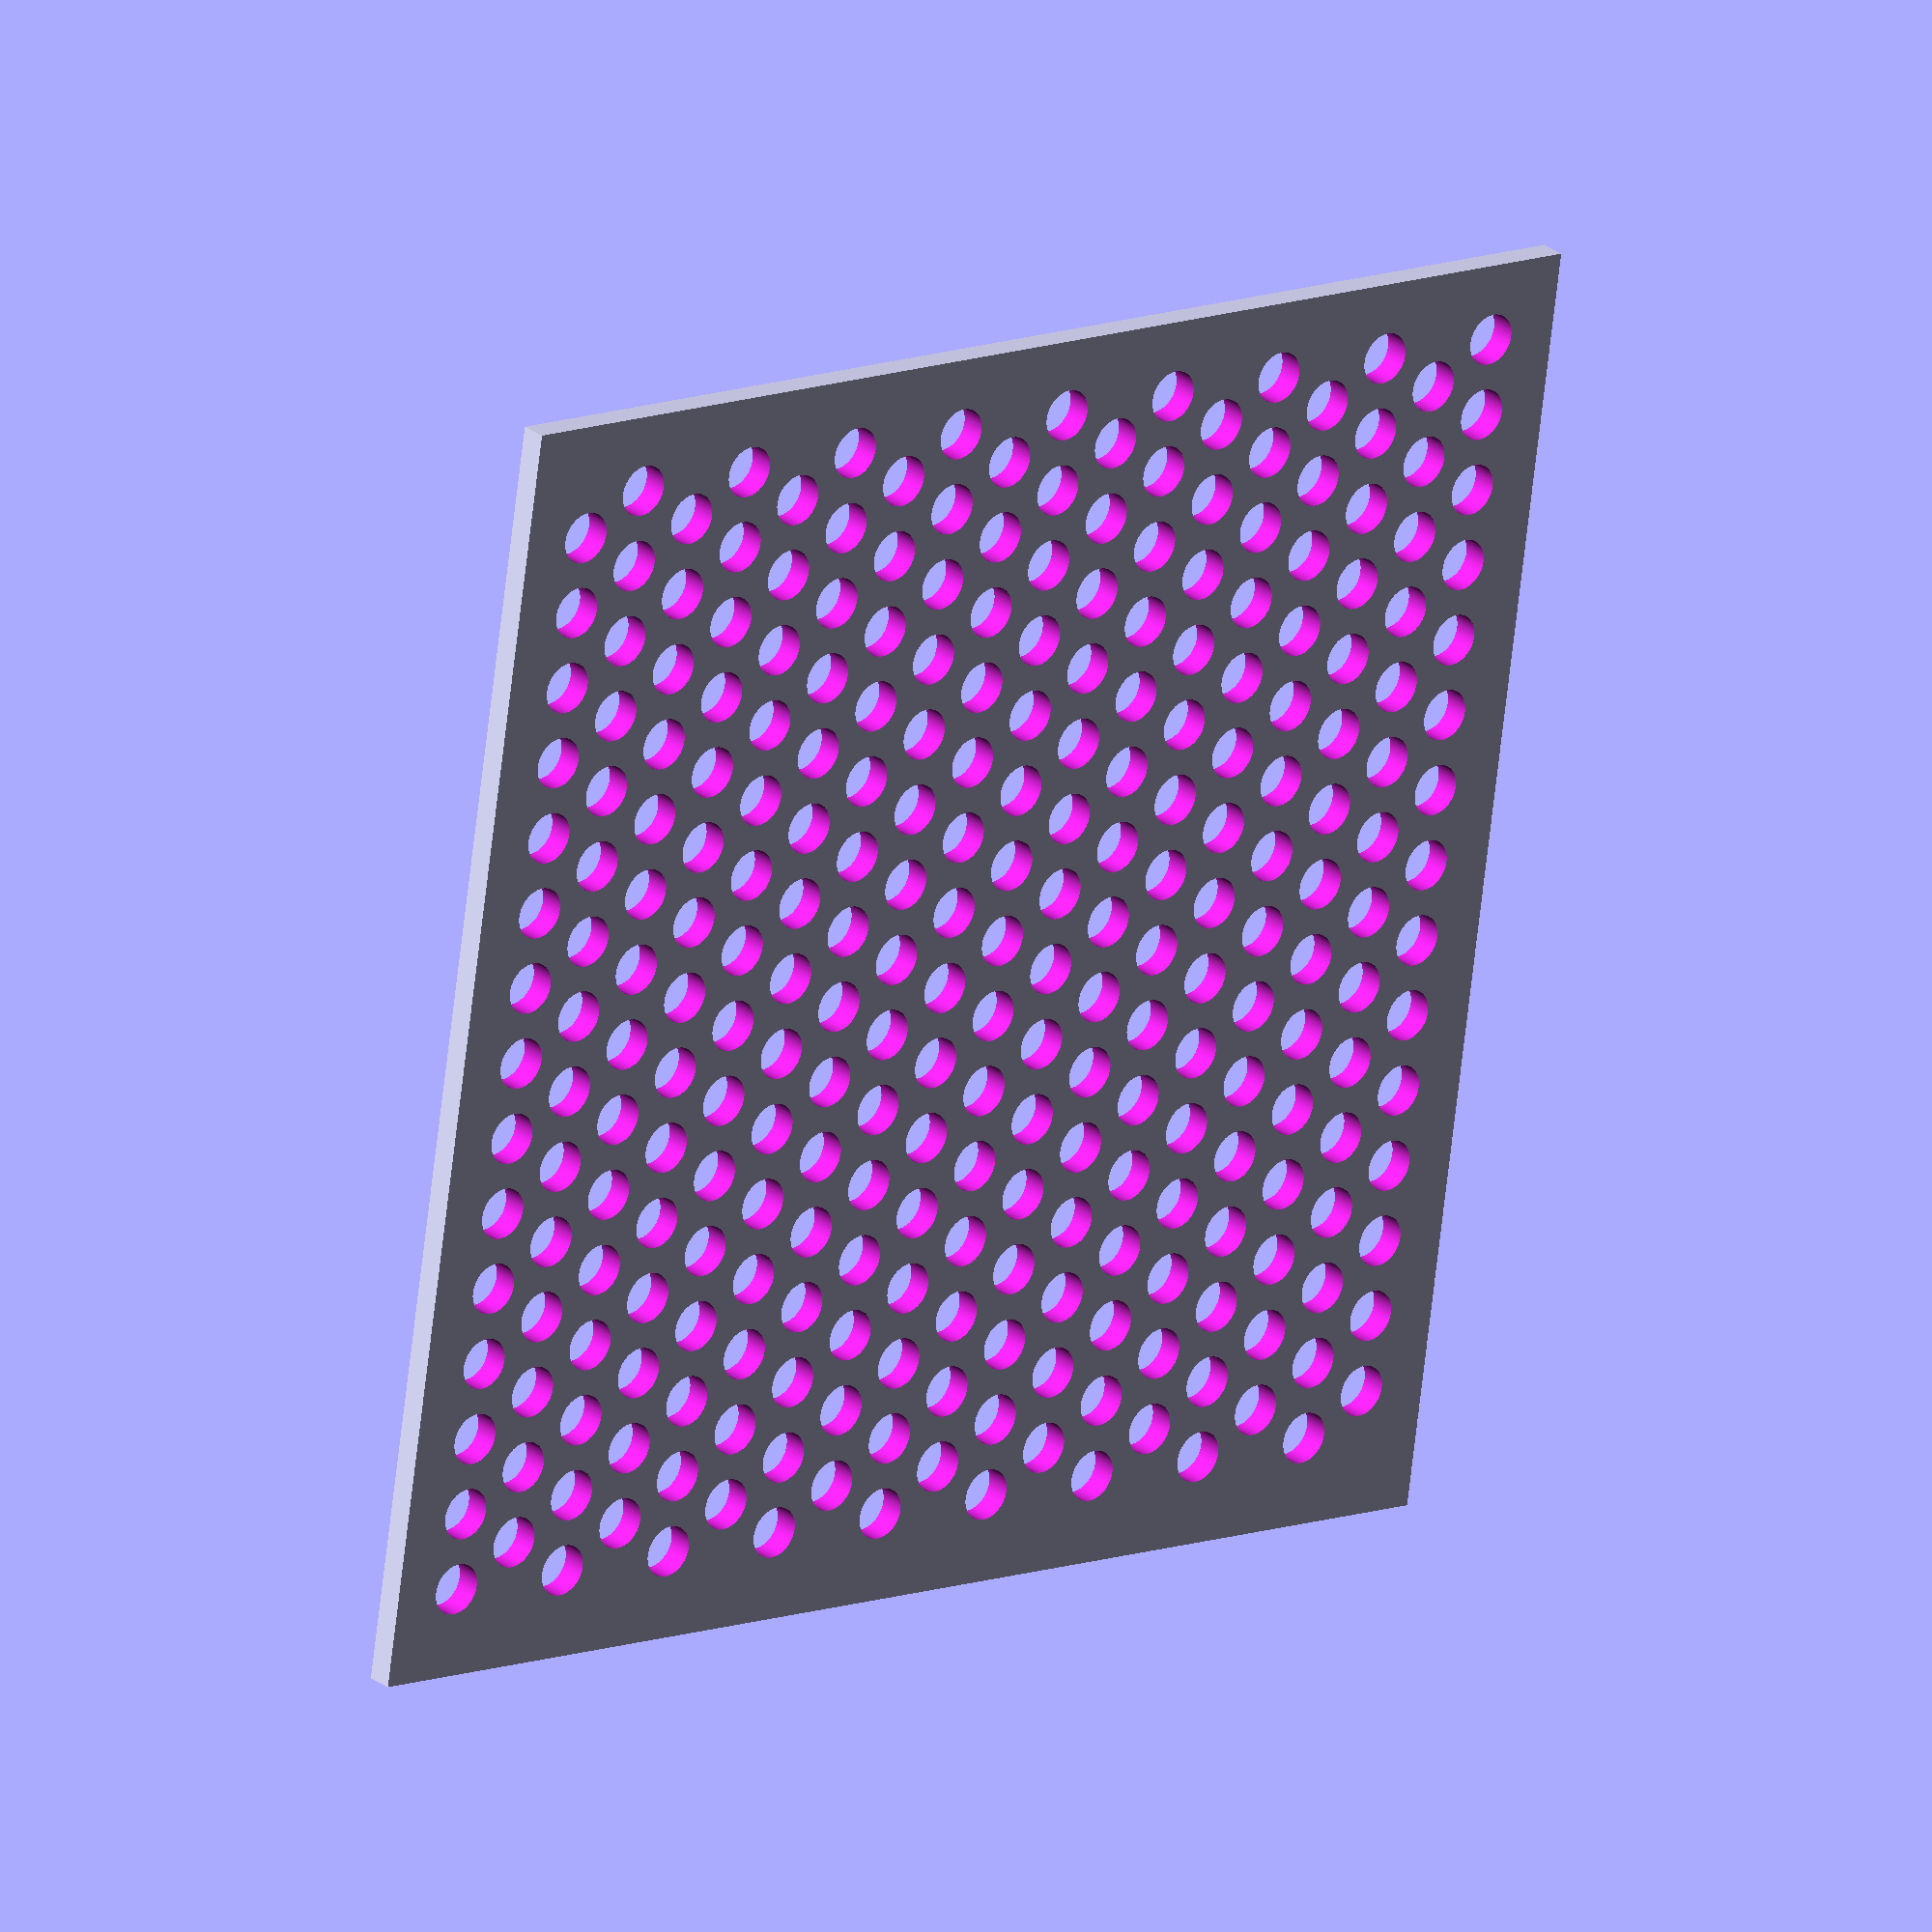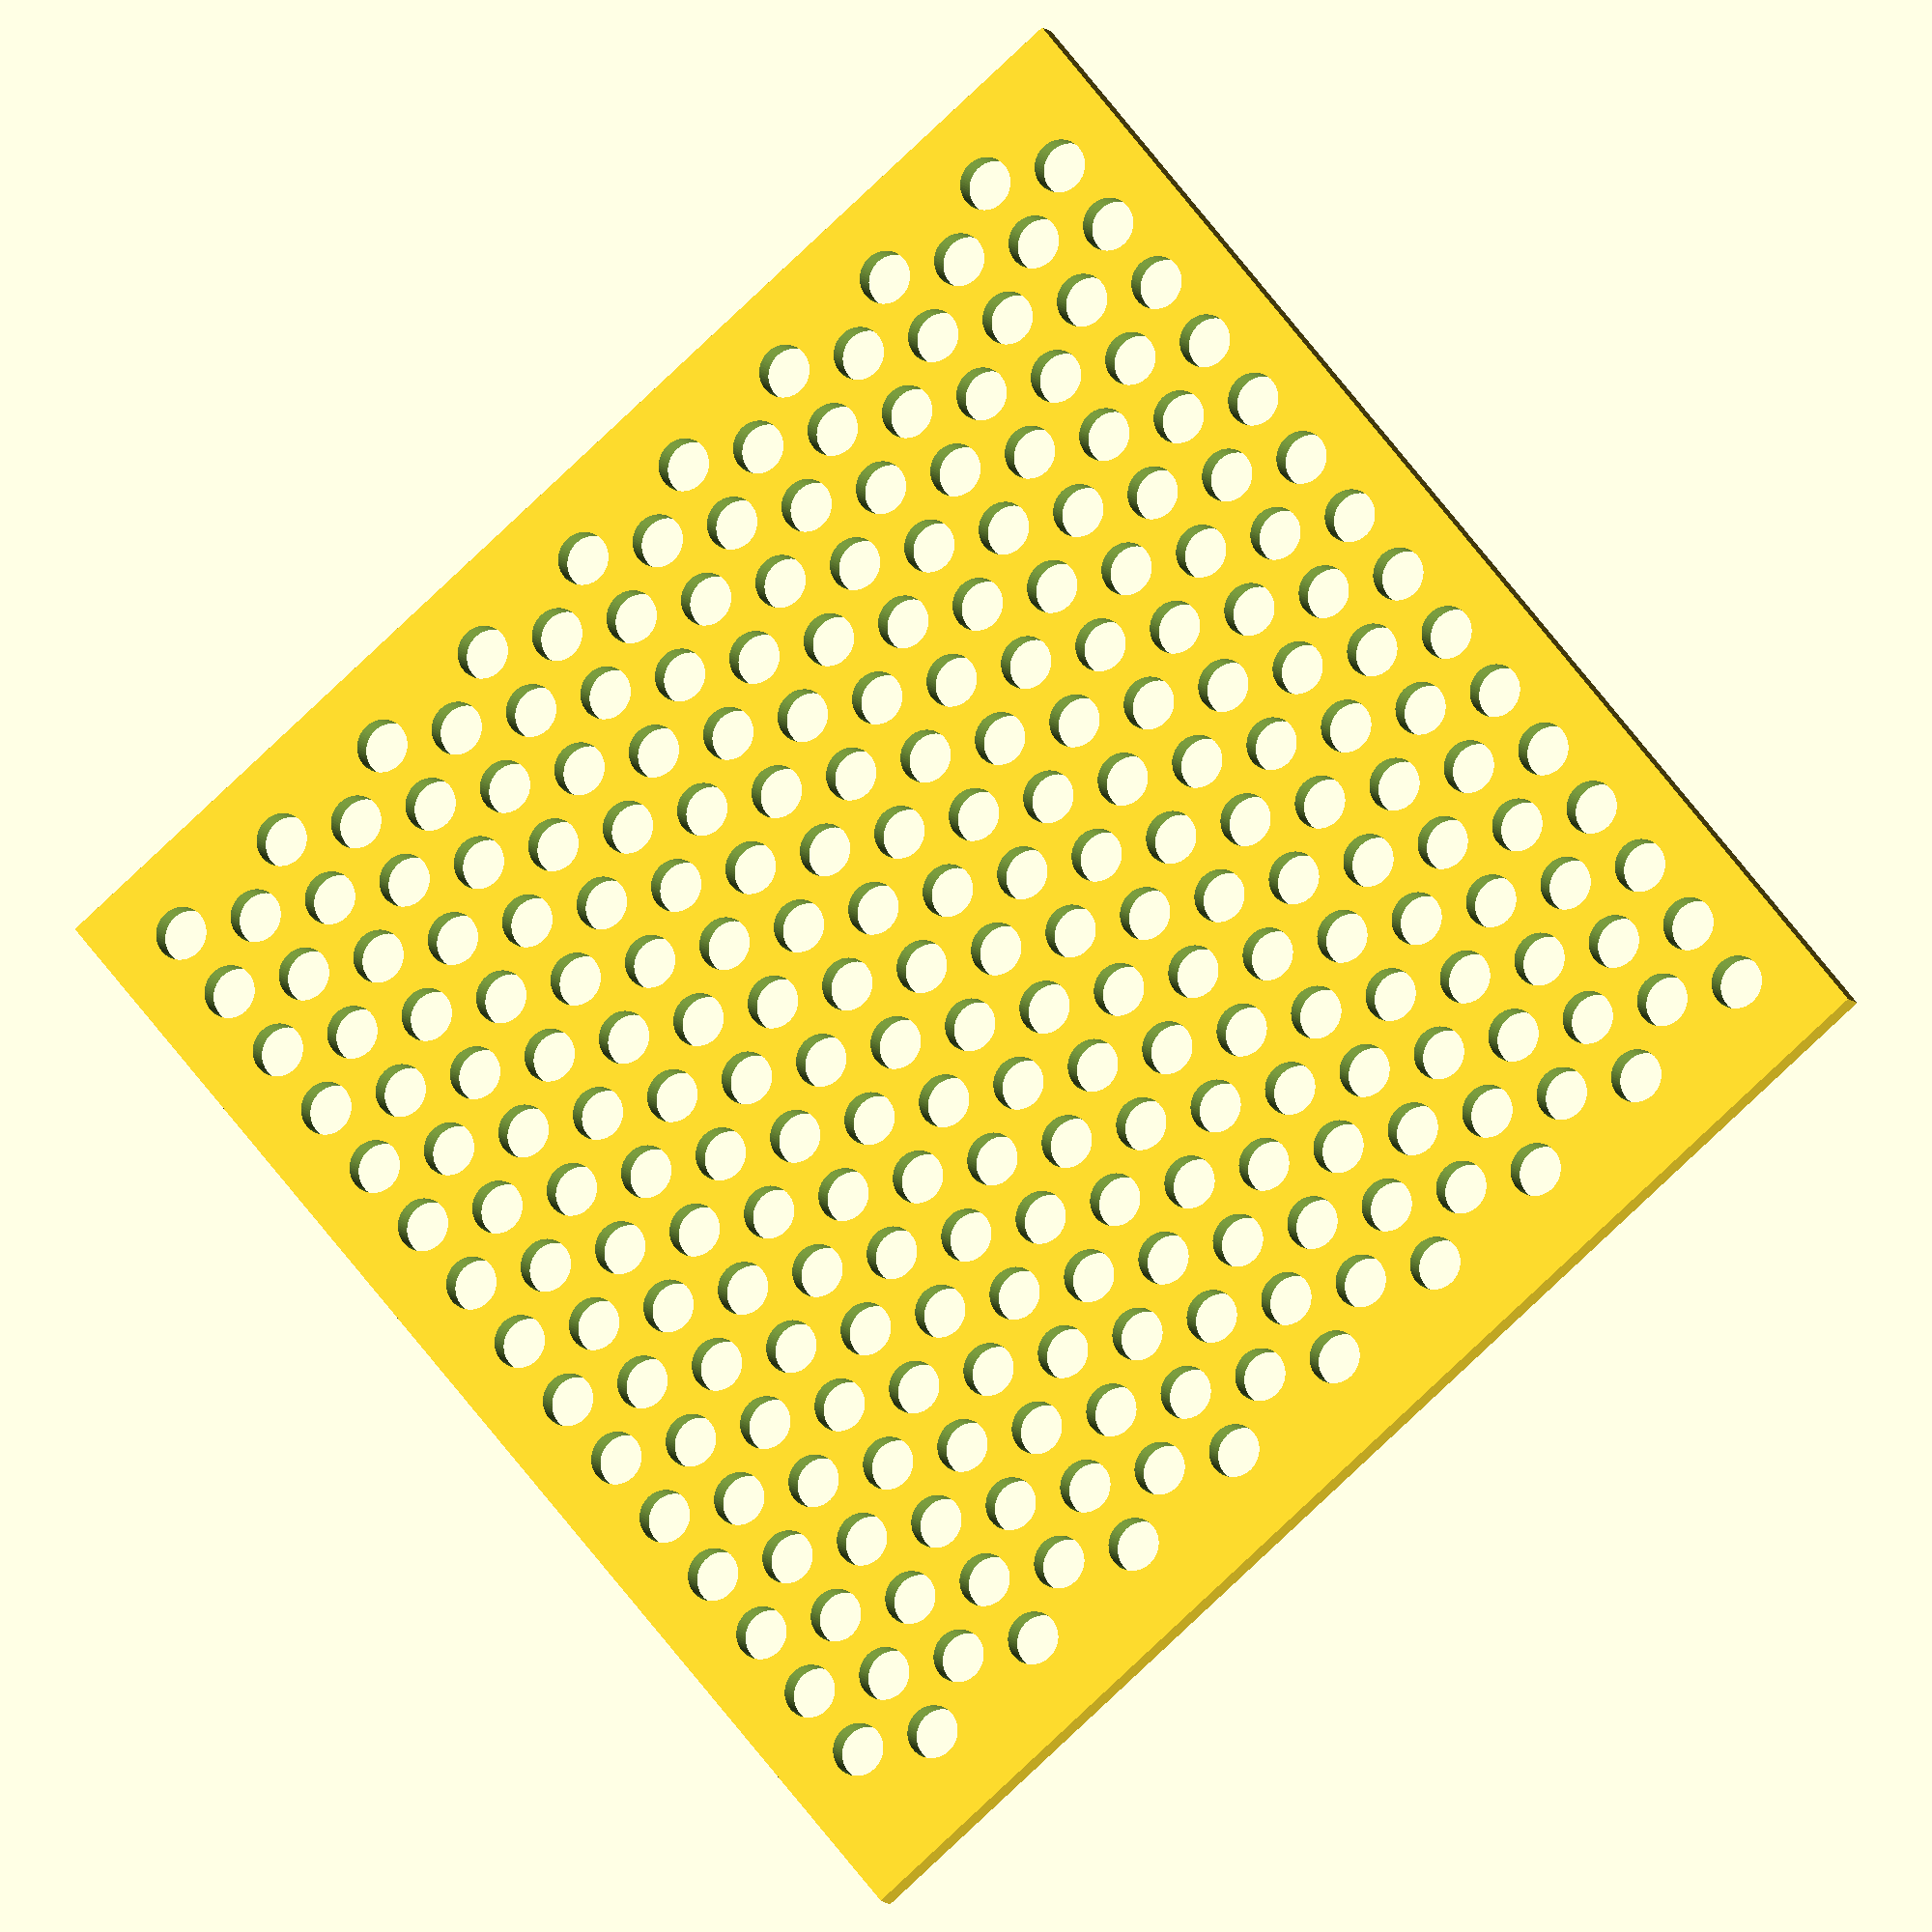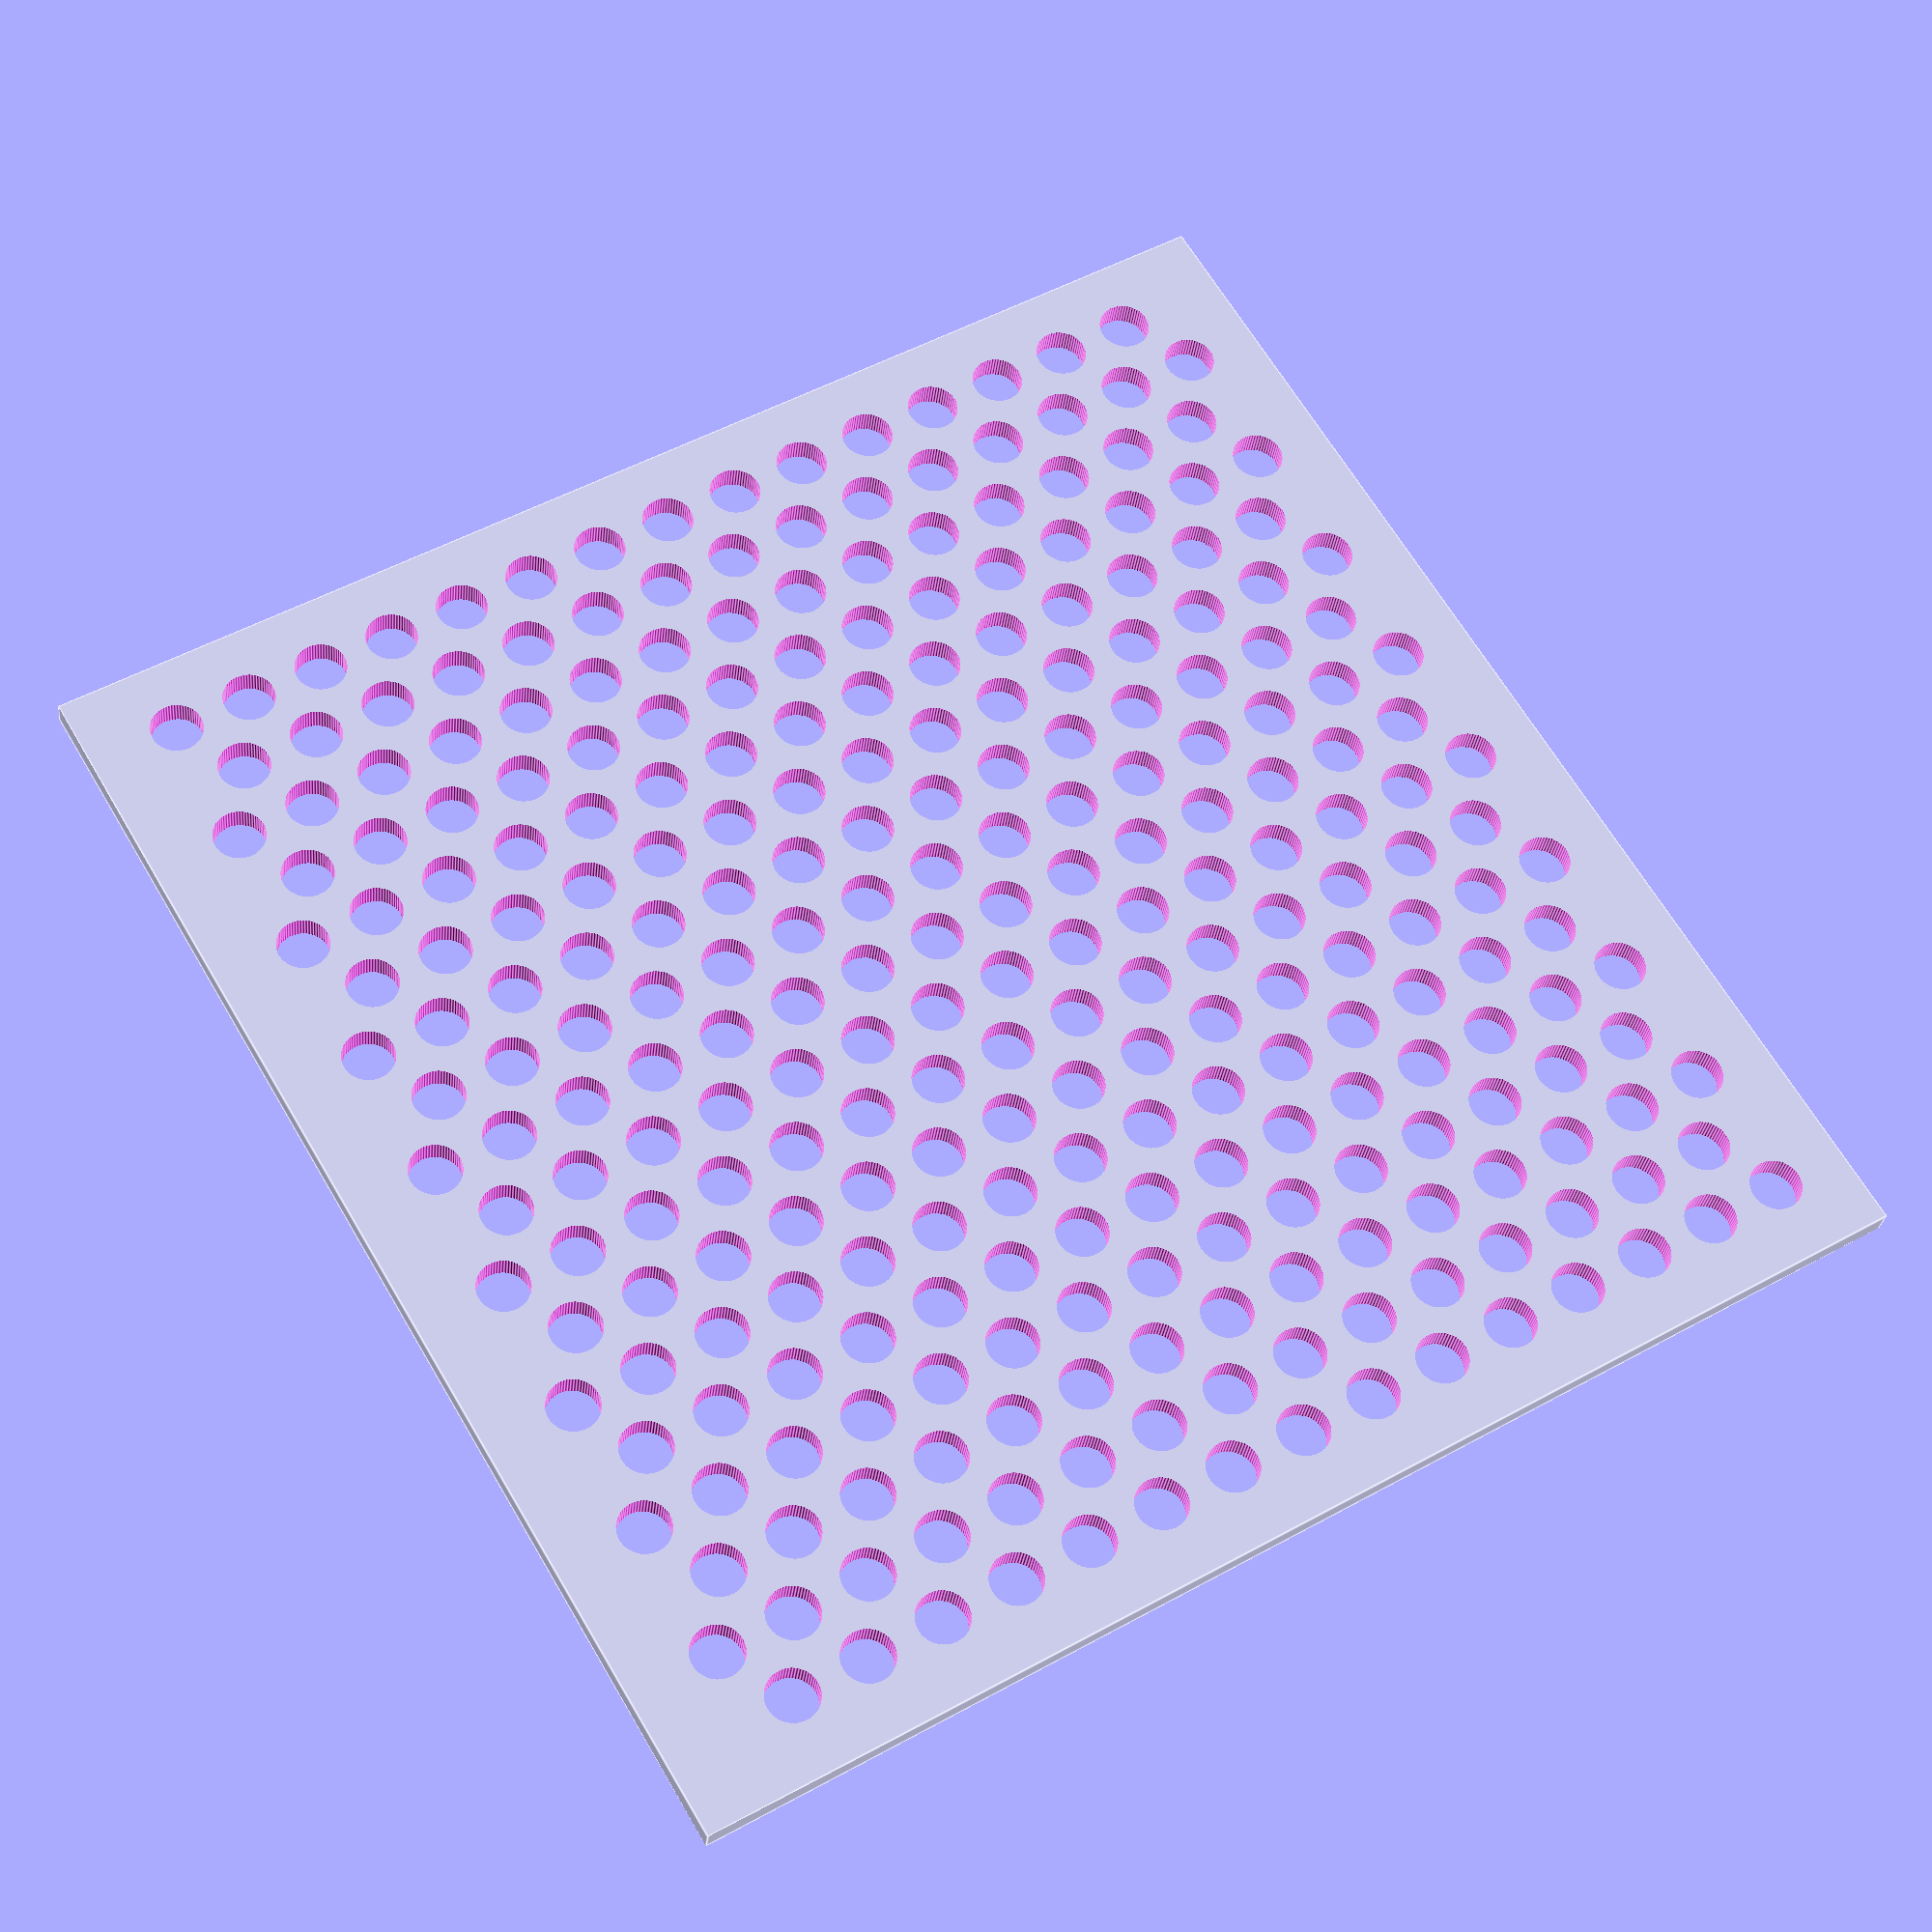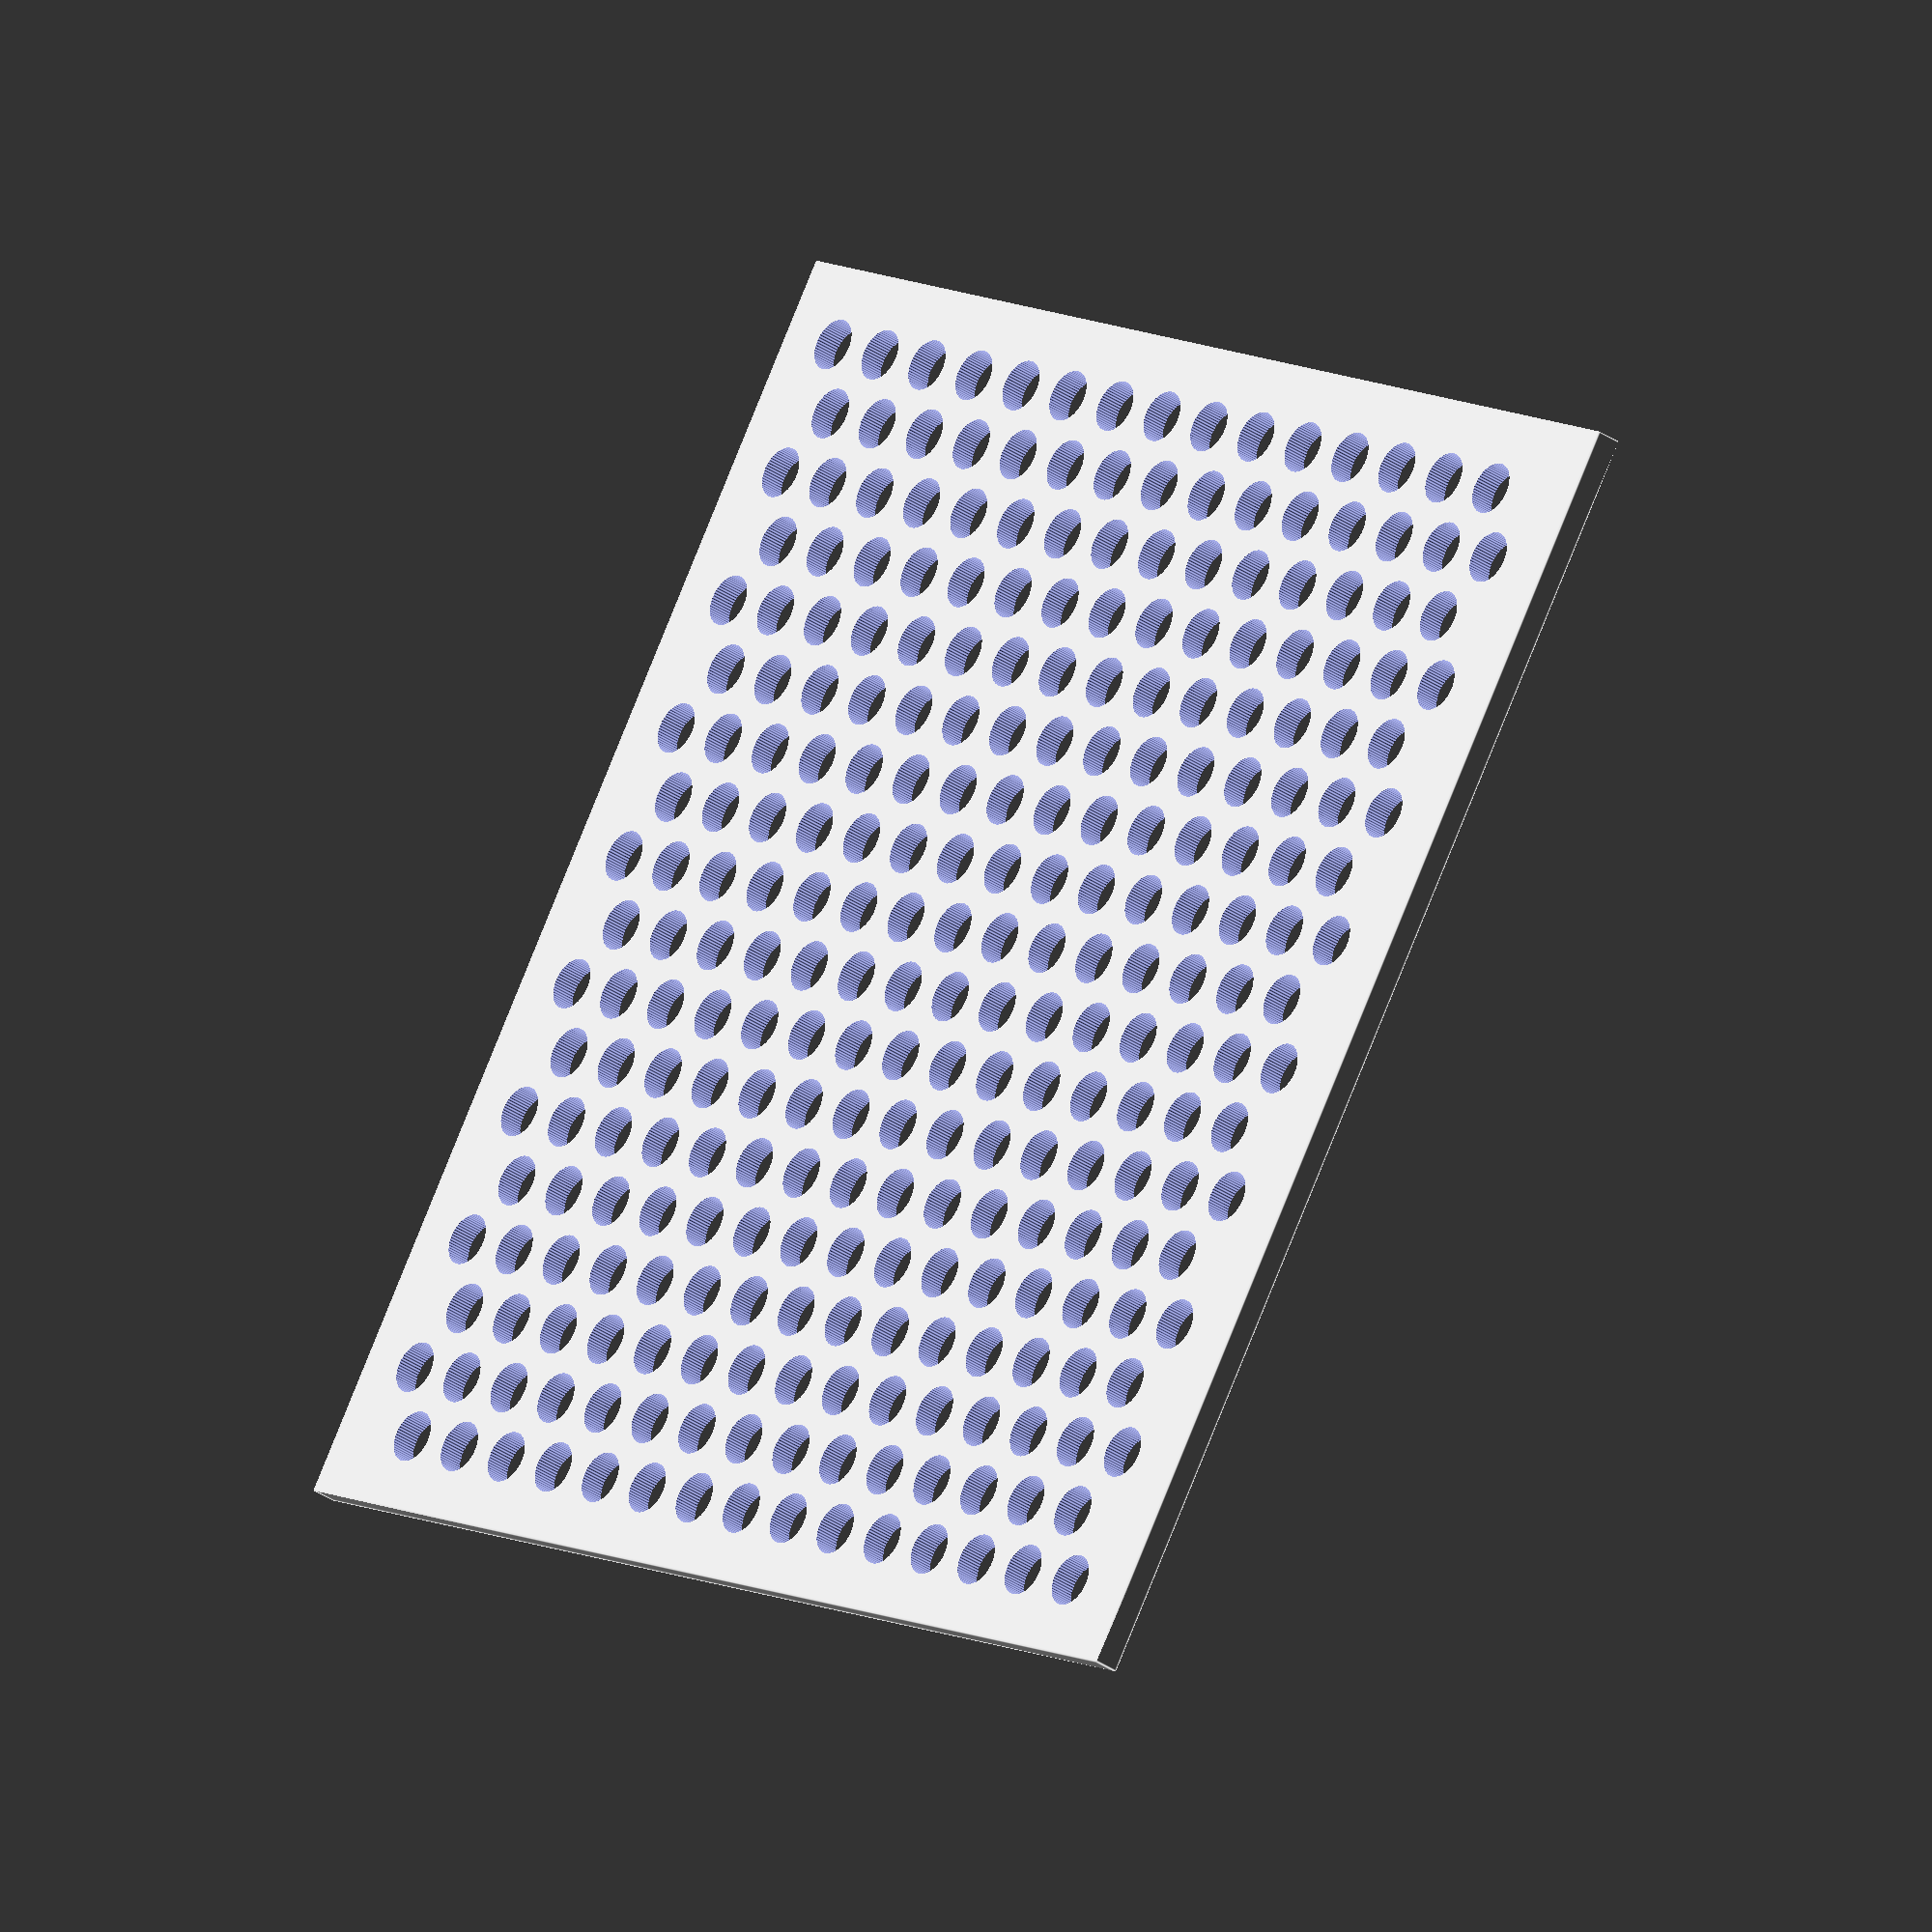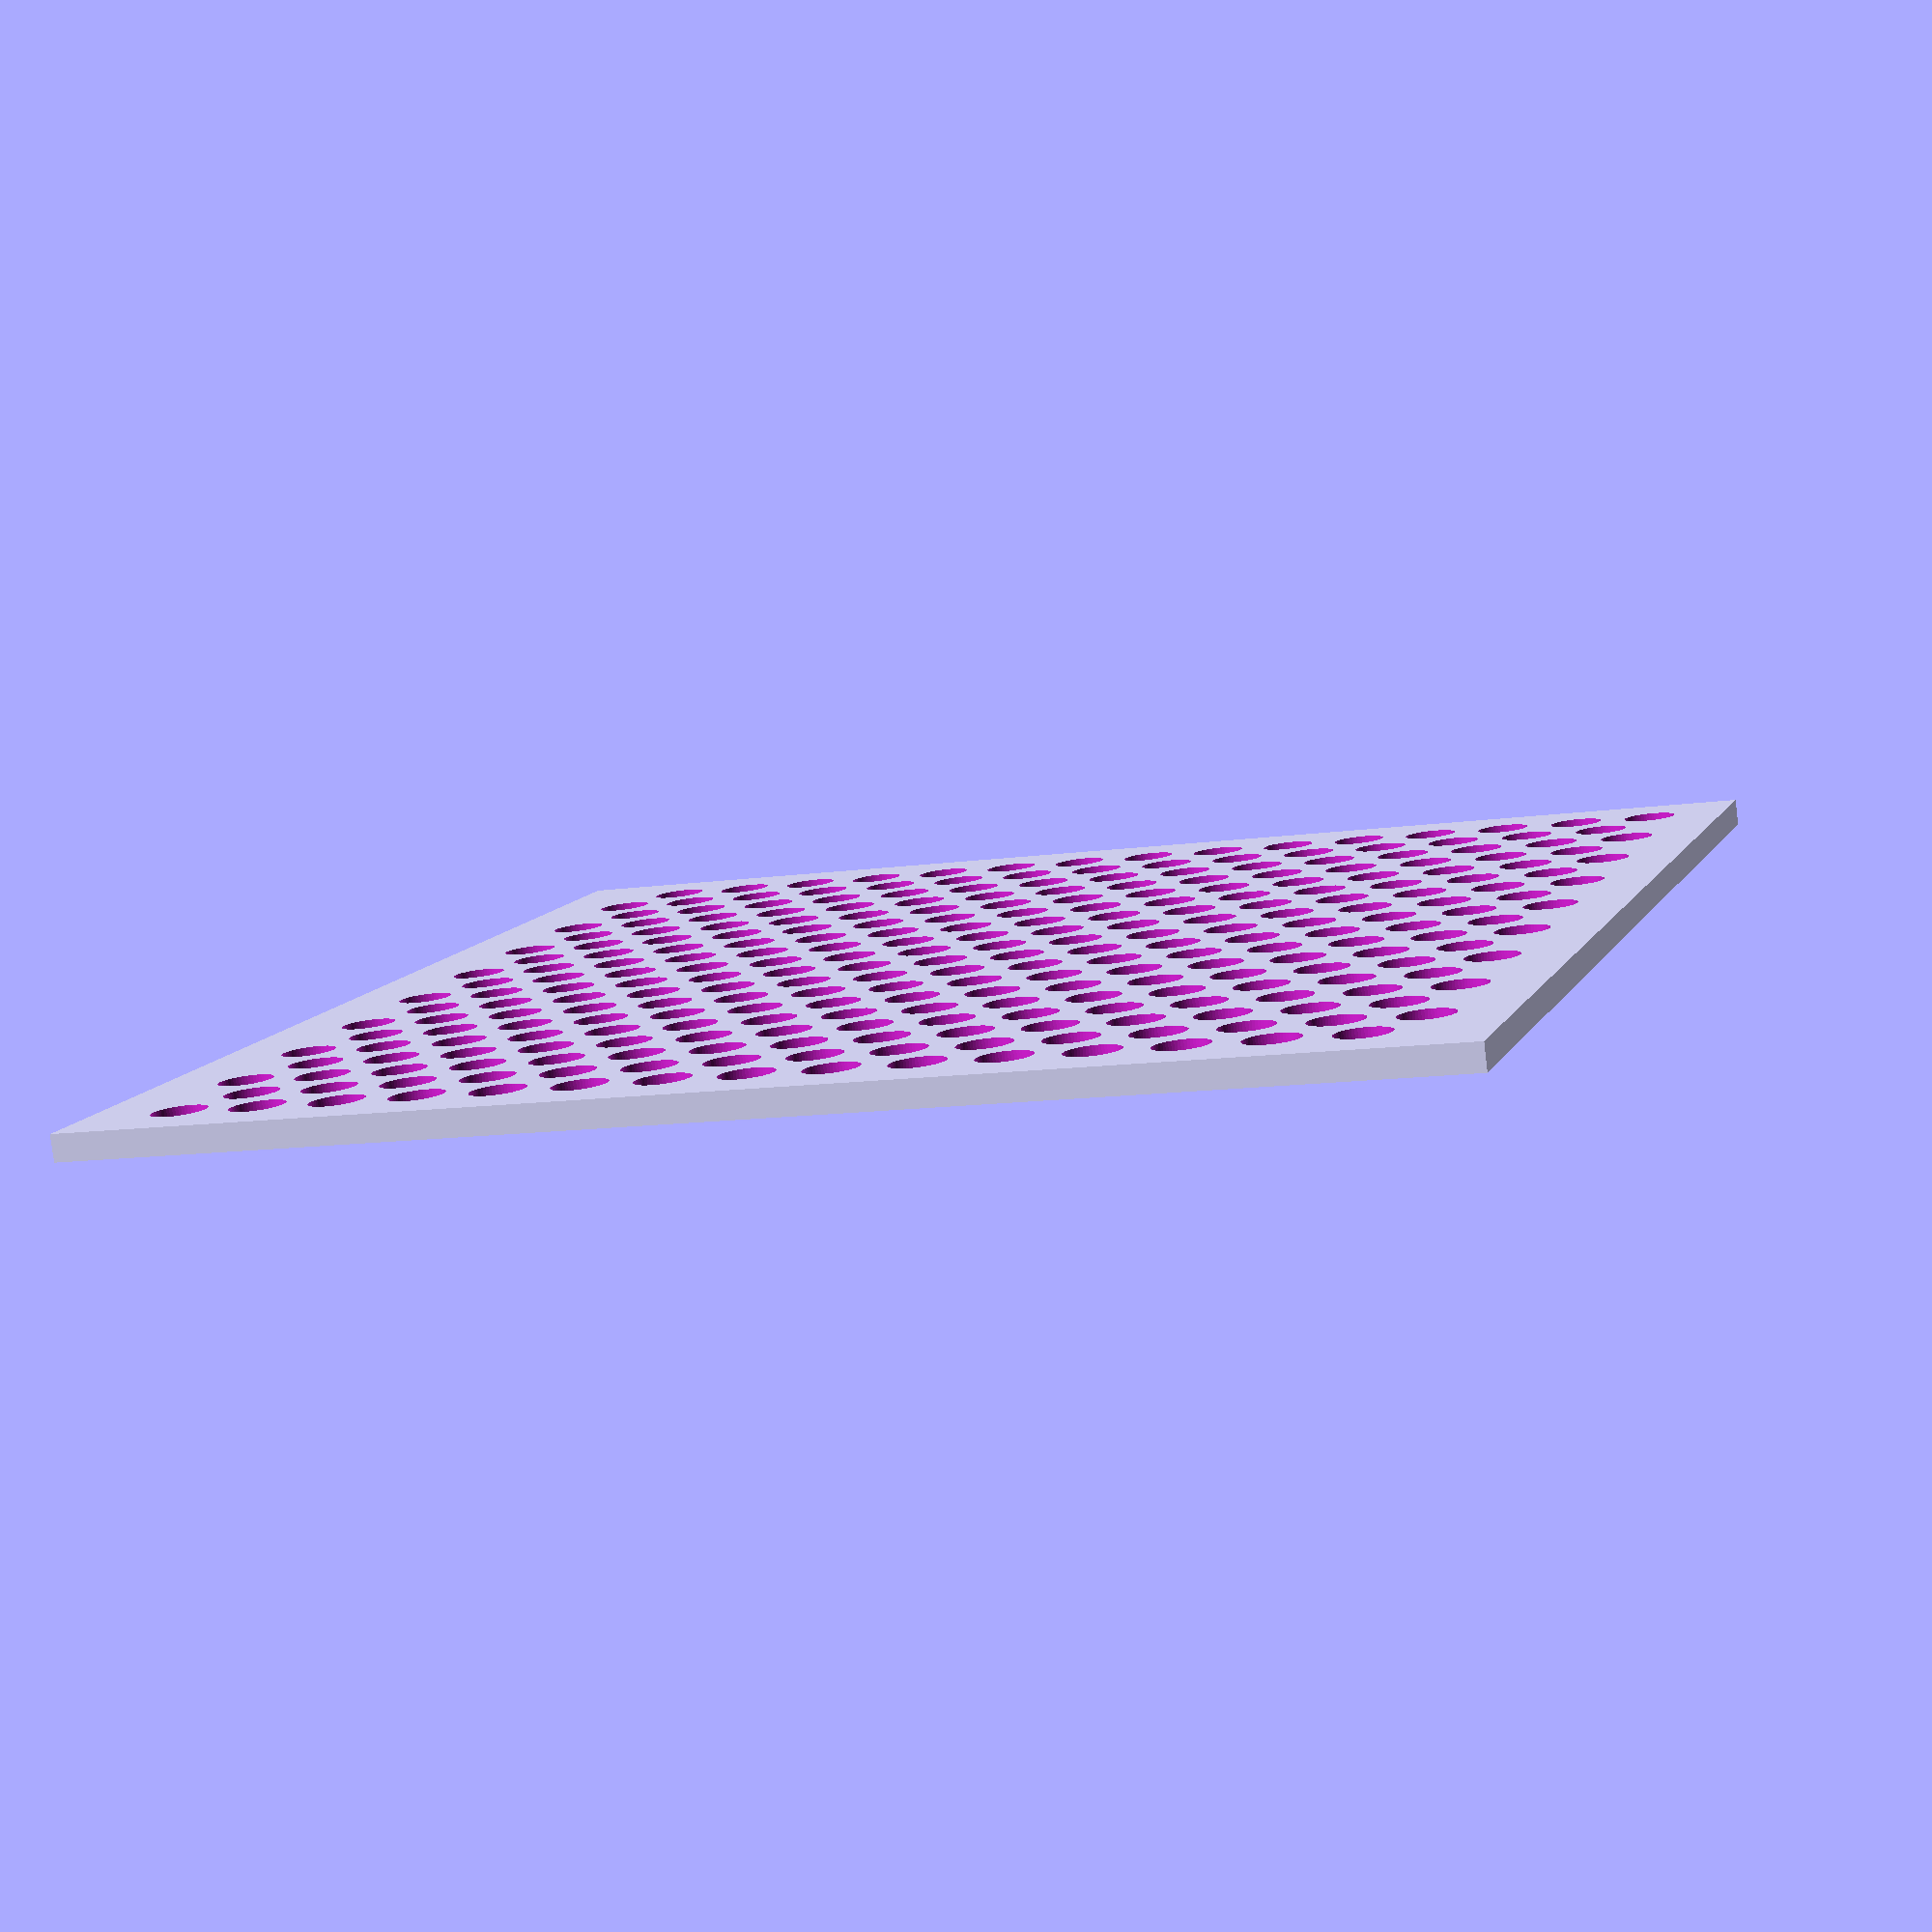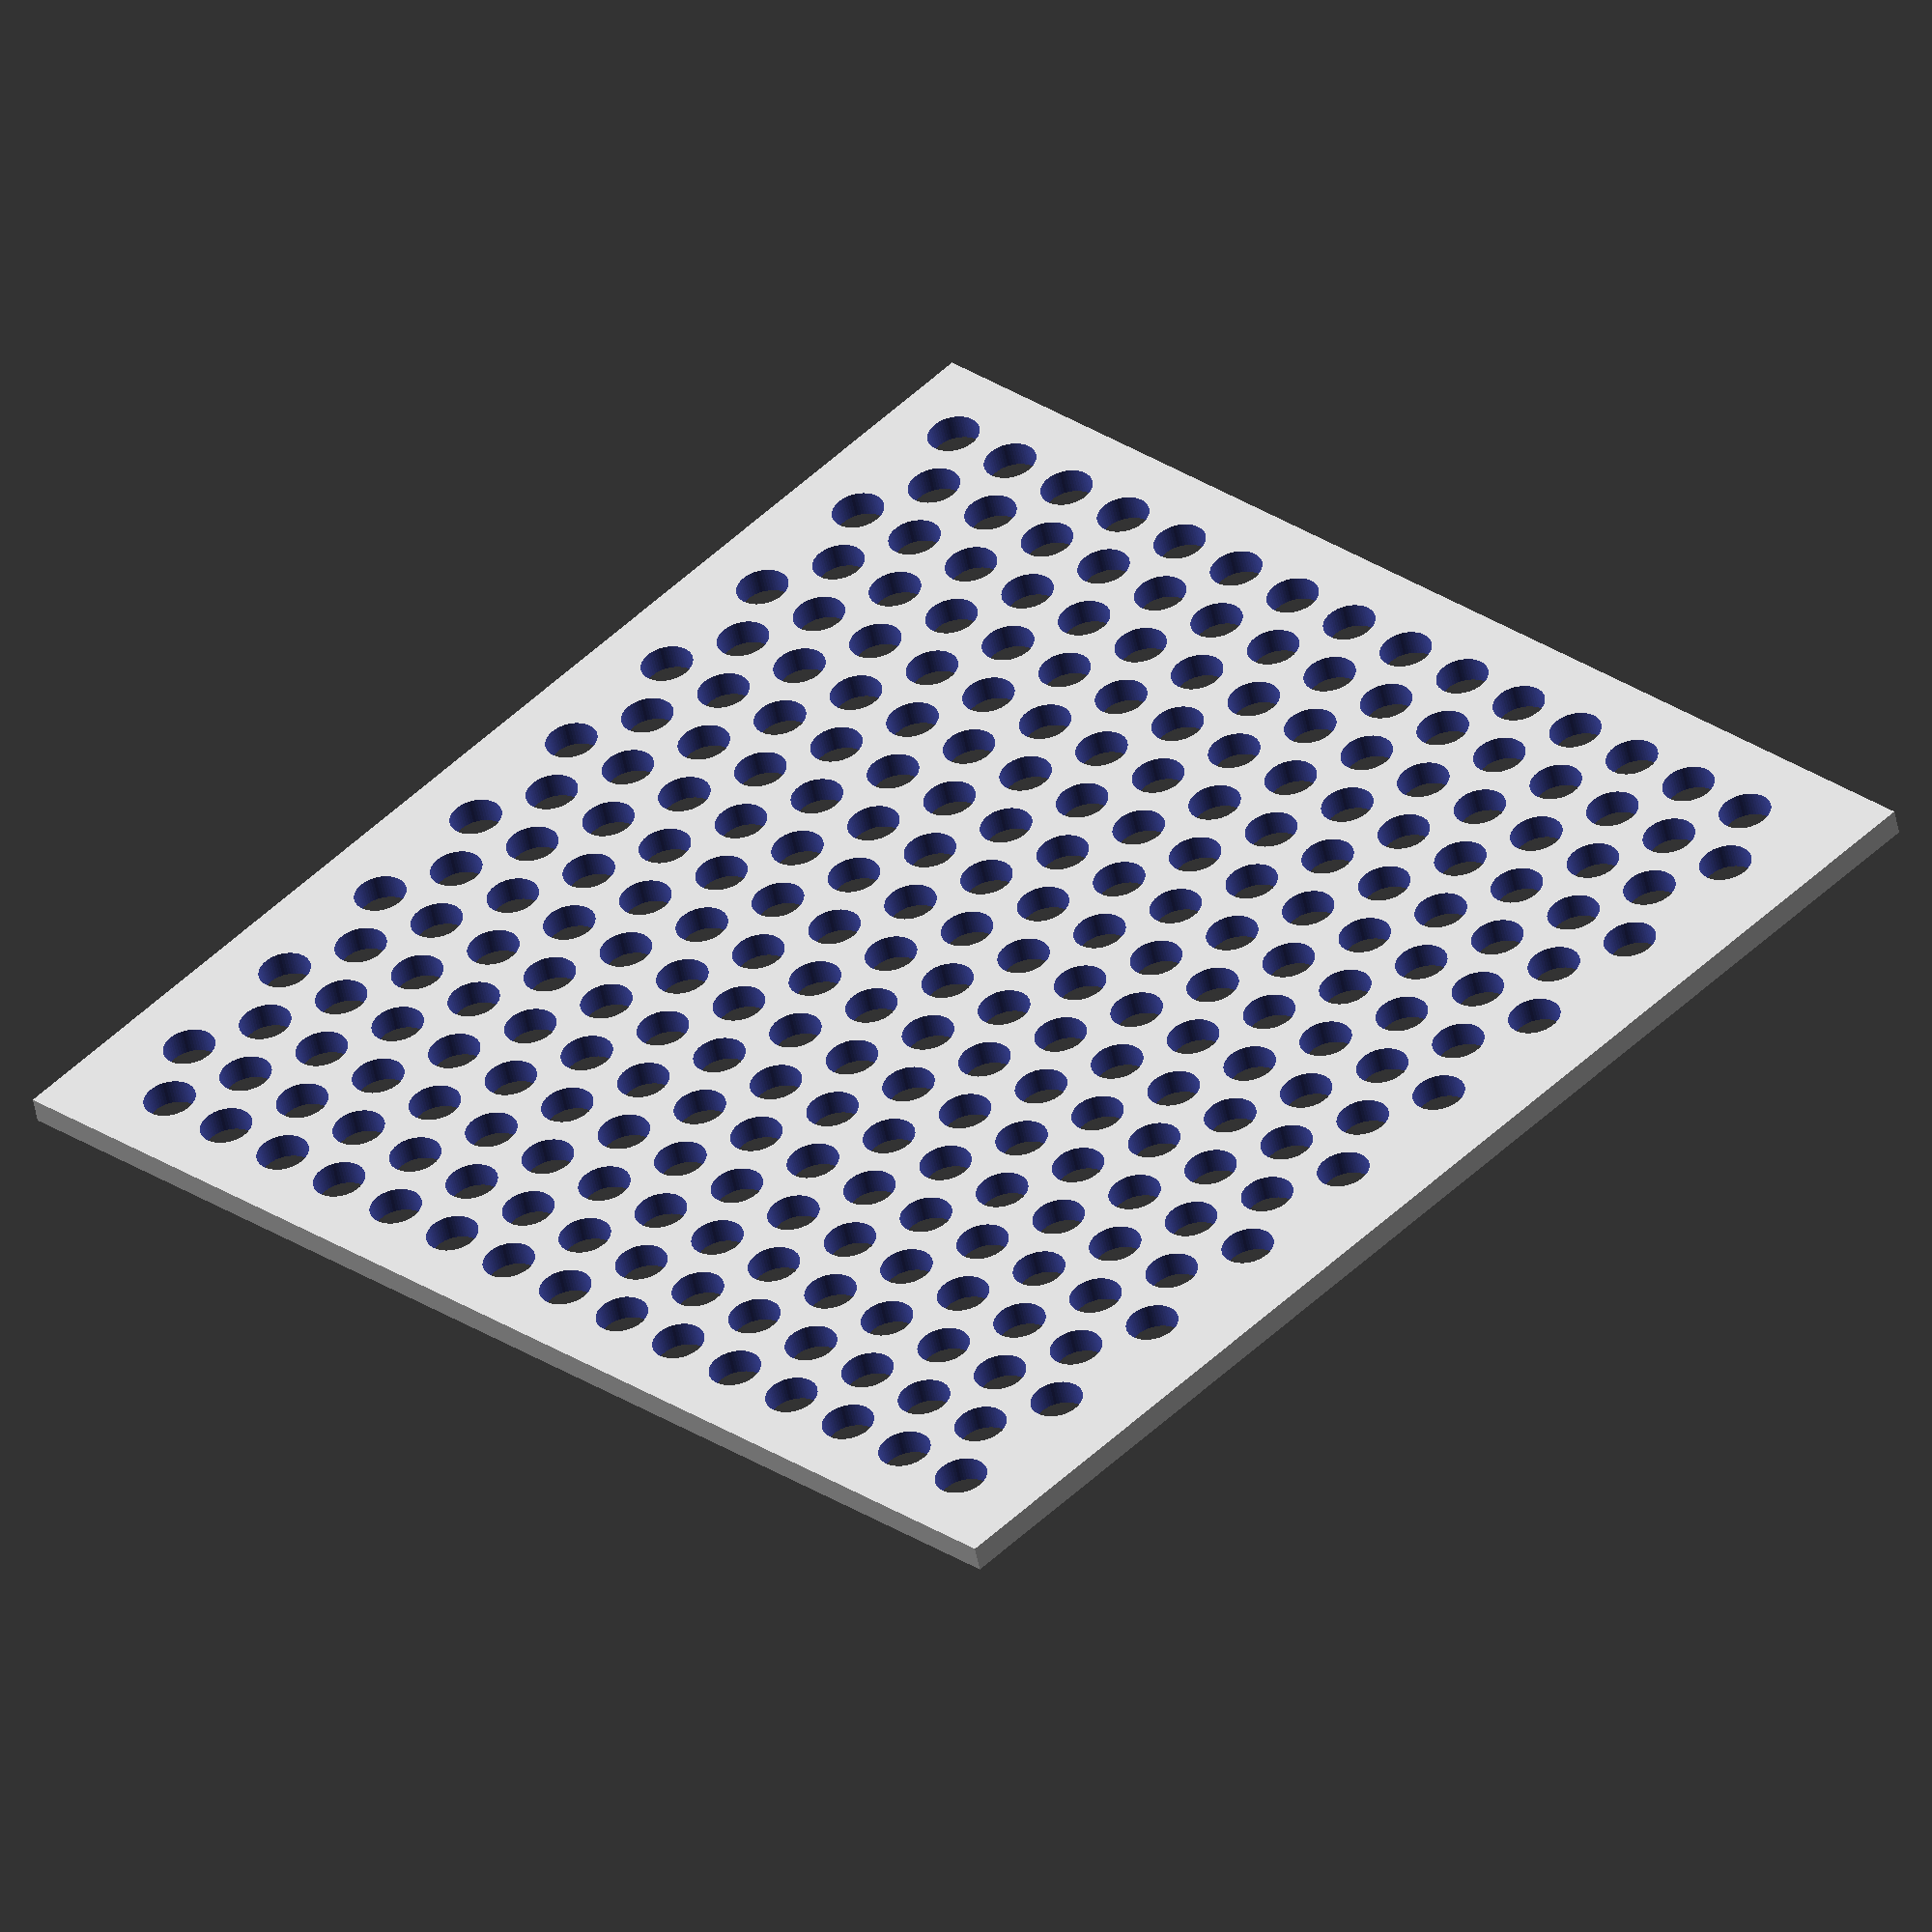
<openscad>
module punched_hole_mesh(r, pitch, fn, gap, width, depth, height) {
    difference() {
        cube([width, depth, height]);
        for (x = [gap+r : pitch : width-gap-r/2]) {
            for (y = [gap+r : pitch*sqrt(3) : depth-gap-r/2]) {
                translate([x, y, -1])
                    rotate([0, 0, 90])
                        cylinder(height+2, r, r, $fn=fn);
            }
        }
        for (x = [gap+r+pitch/2 : pitch : width-gap-r/2]) {
            for (y = [gap+r+pitch/2*sqrt(3) : pitch*sqrt(3) : depth-gap-r/2]) {
                translate([x, y, -1])
                    rotate([0, 0, 90])
                        cylinder(height+2, r, r, $fn=fn);
            }
        }
    }
}

punched_hole_mesh(1, 3, 60, 2, 50, 50, 1);
</openscad>
<views>
elev=154.6 azim=261.4 roll=39.7 proj=o view=solid
elev=188.9 azim=230.2 roll=160.0 proj=o view=wireframe
elev=208.8 azim=210.6 roll=6.2 proj=p view=edges
elev=32.7 azim=147.3 roll=226.0 proj=o view=edges
elev=261.3 azim=17.8 roll=173.0 proj=p view=solid
elev=231.1 azim=315.7 roll=349.3 proj=o view=wireframe
</views>
